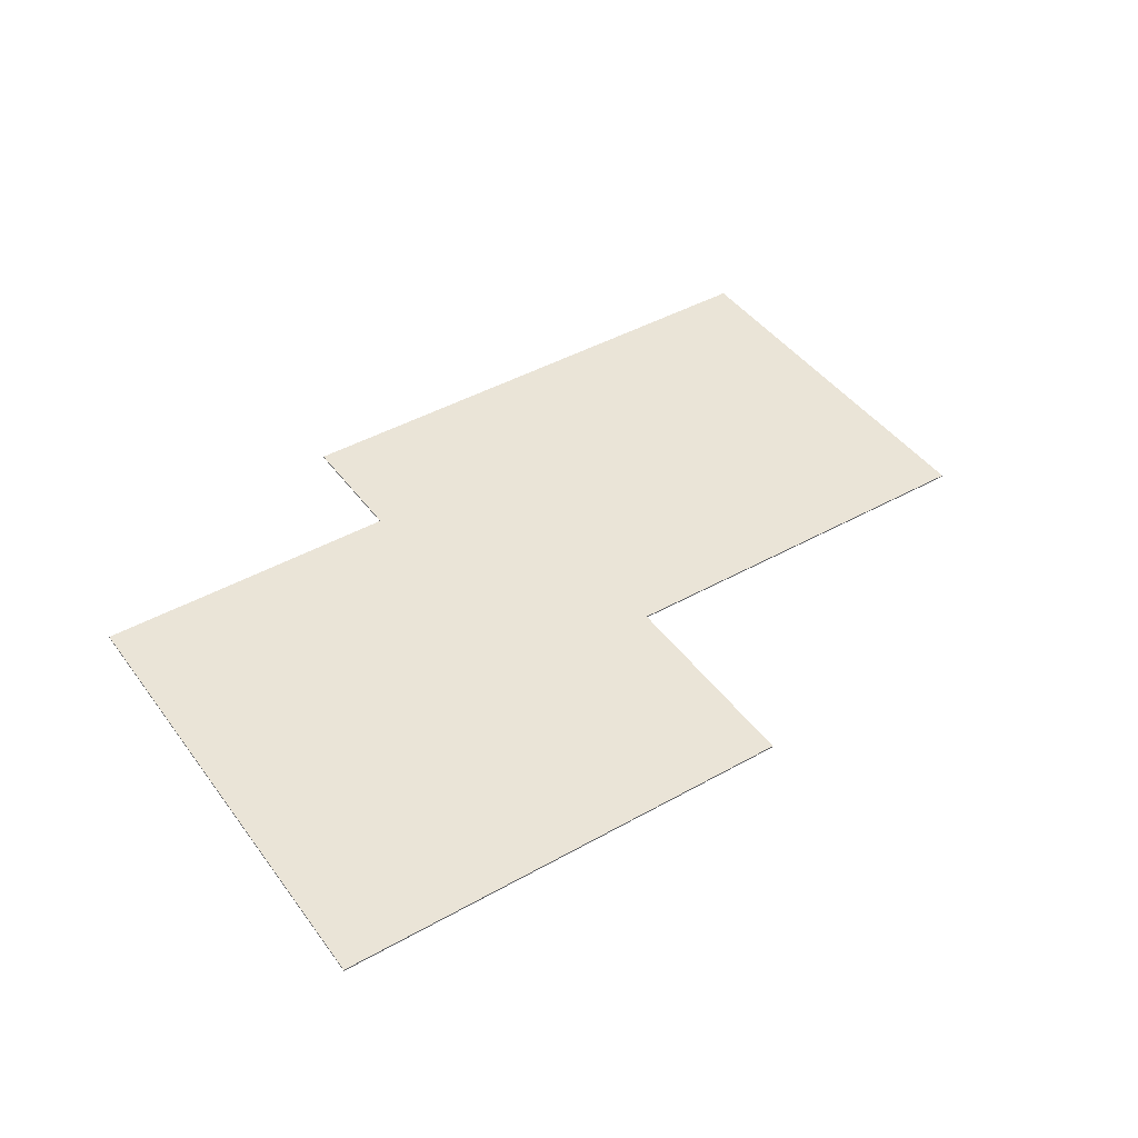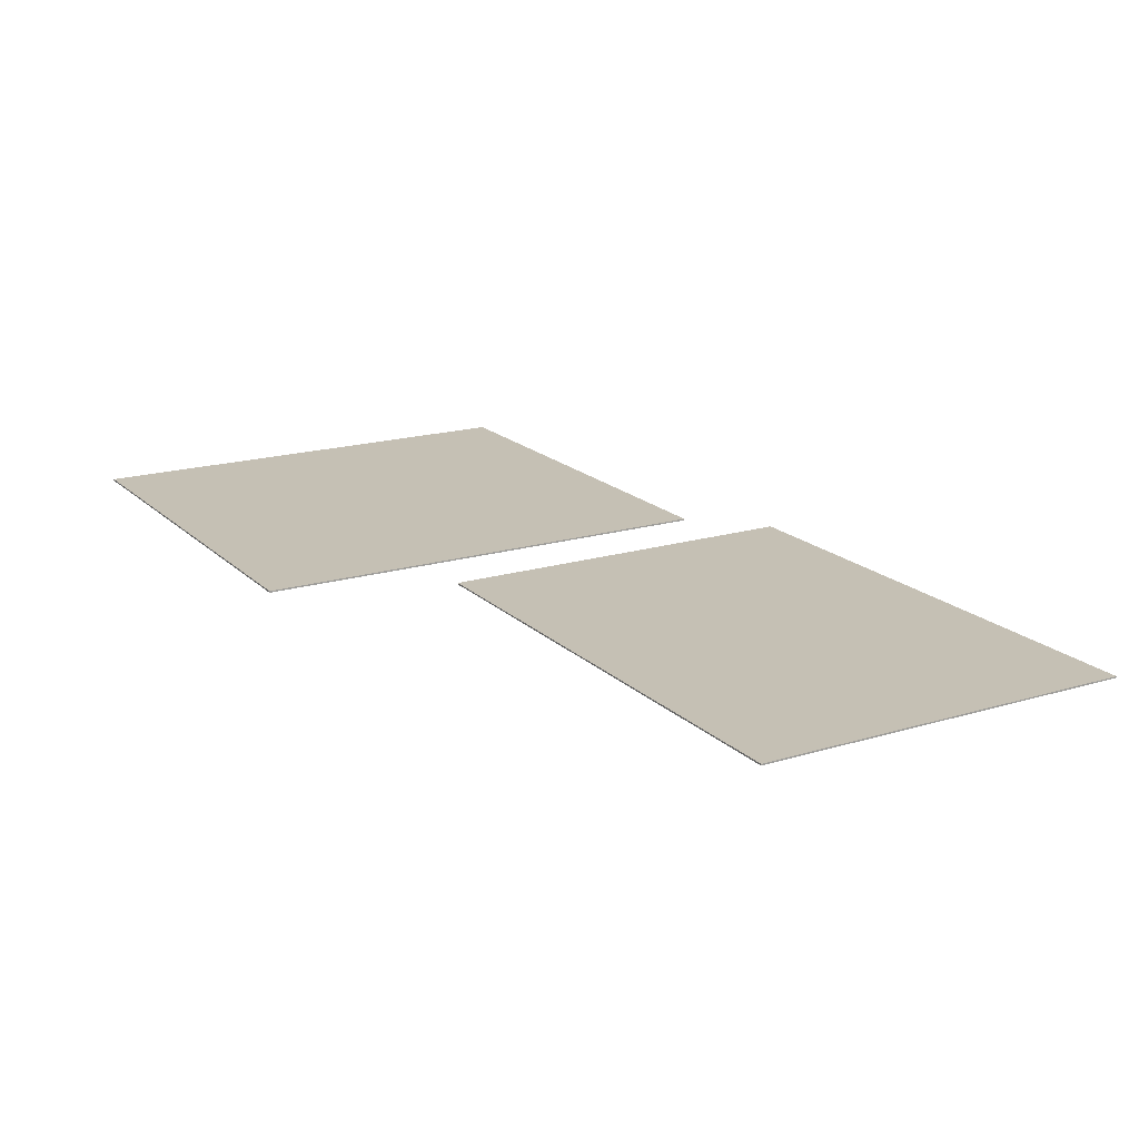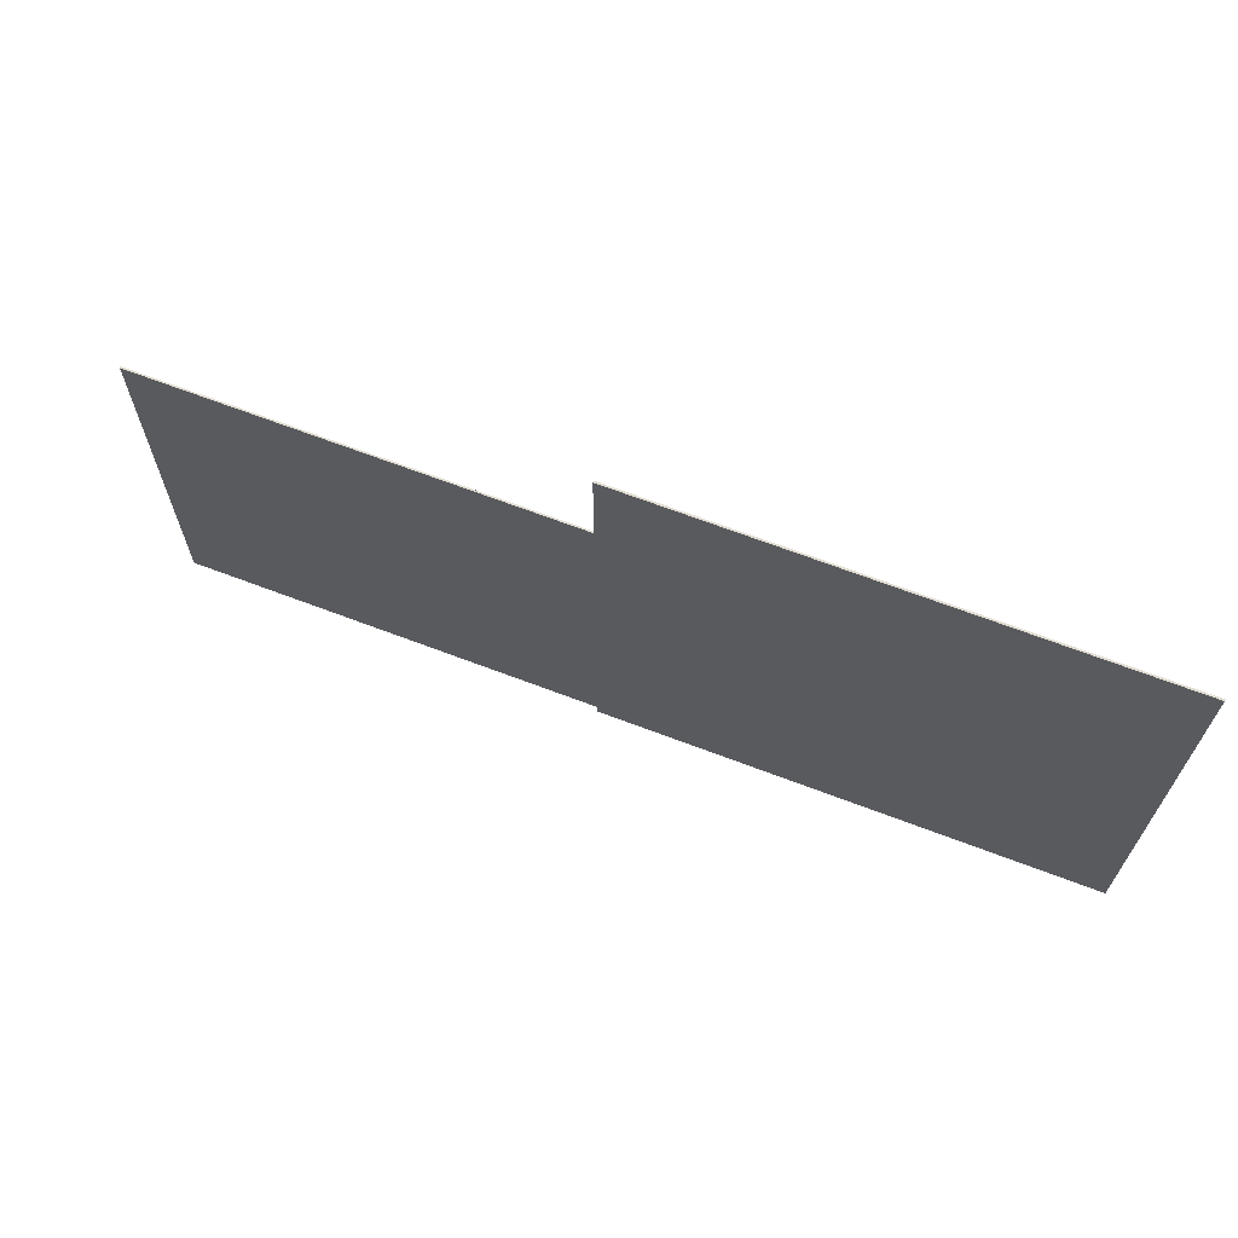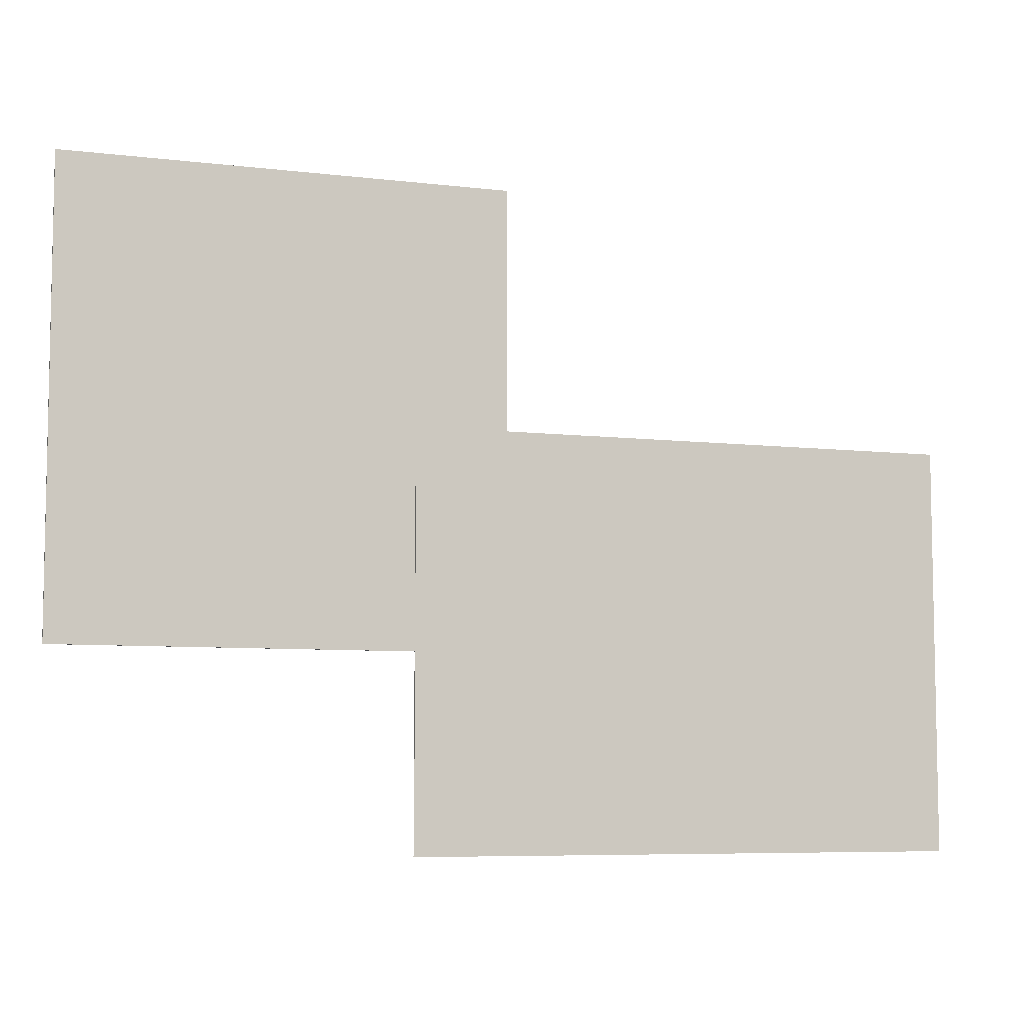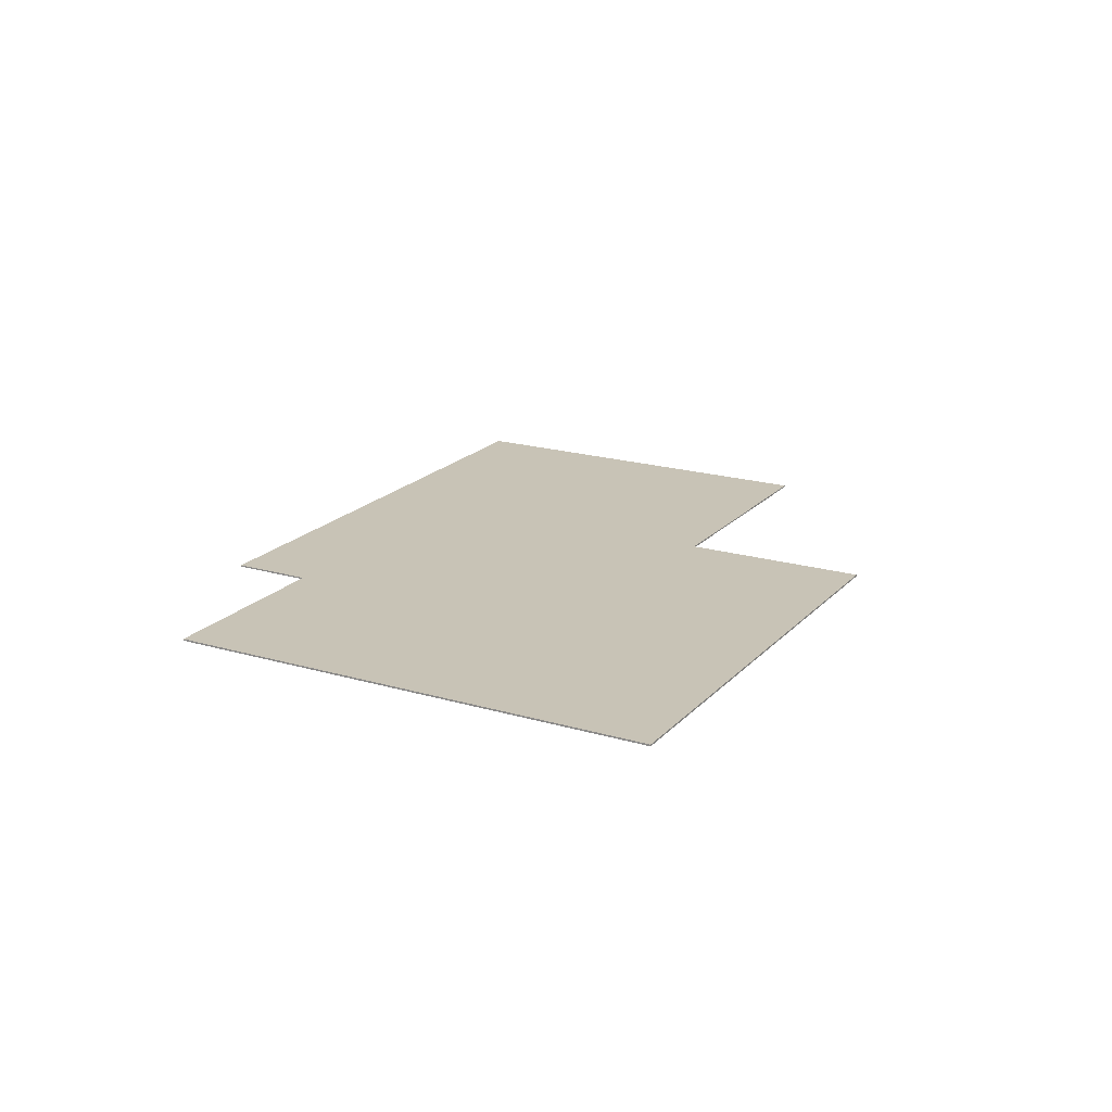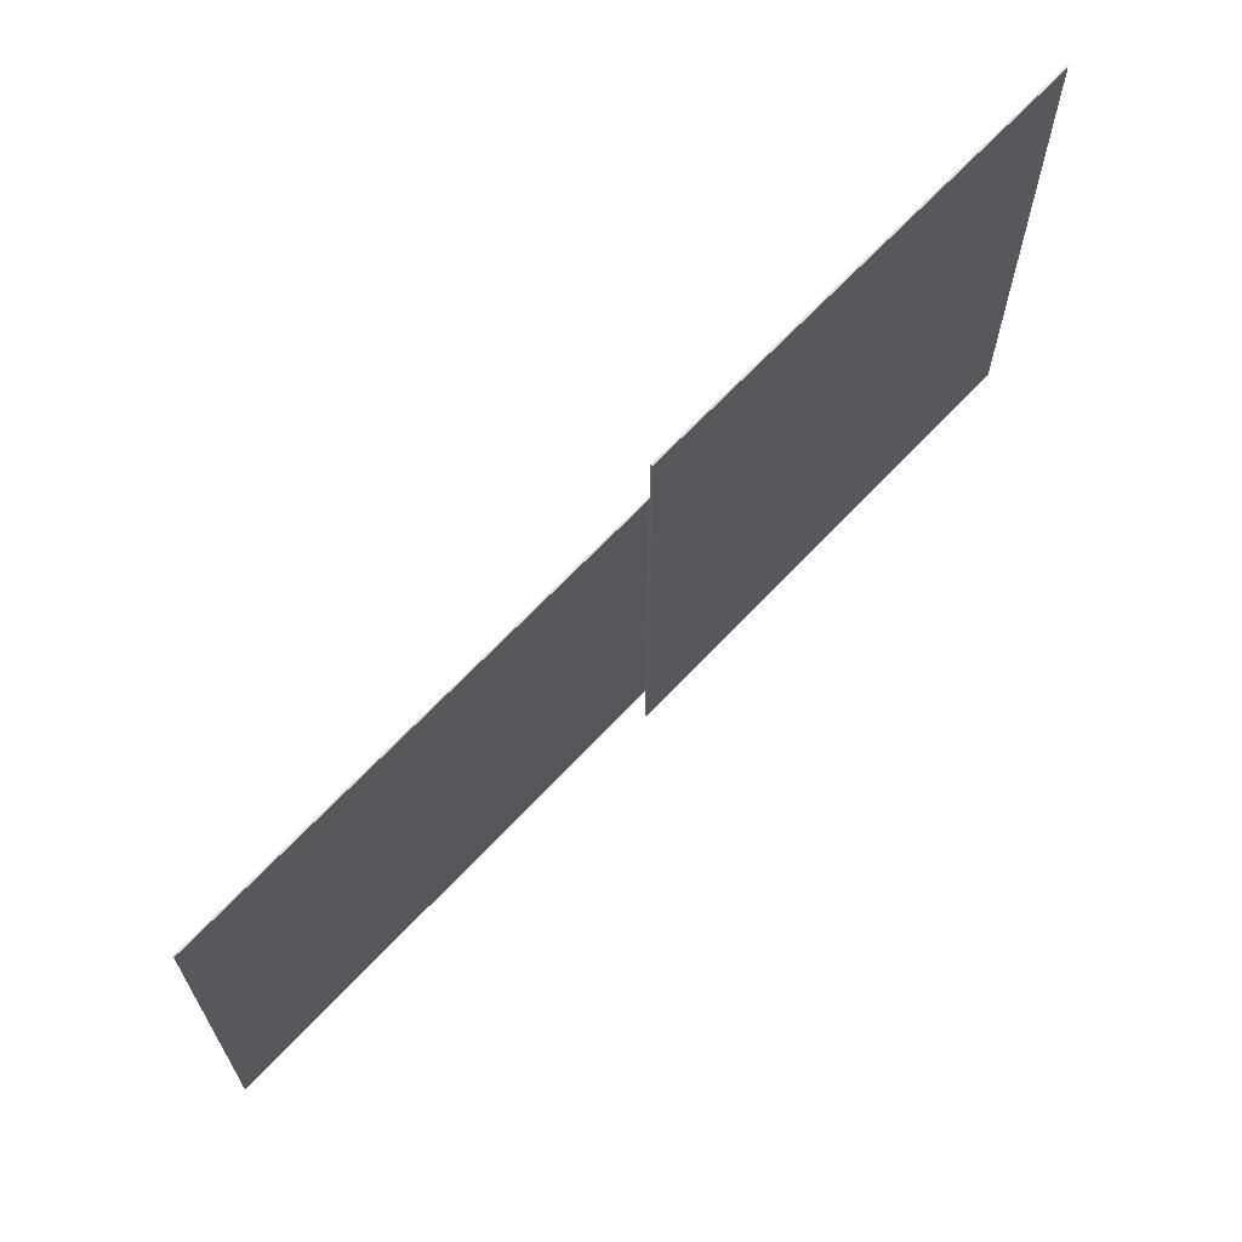
<metadata>
{"format":"obj","ext":"obj","renderer":"f3d","projection":"perspective","resolution":1024,"background":"white","views":[{"elev":43.7,"azim":-33.5,"up":"+Y"},{"elev":18.2,"azim":59.7,"up":"+Y"},{"elev":68.3,"azim":-159.2,"up":"+Z"},{"elev":-7.0,"azim":-19.2,"up":"+Z"},{"elev":19.4,"azim":-61.1,"up":"+Y"},{"elev":66.4,"azim":133.1,"up":"+Z"}]}
</metadata>
<code>
v 1.572e+04 -3639 -1835
v 1.572e+04 -3639 -9695
v 4977 -3639 -1835
v 4977 -3639 -9695
v 7201 -2305 3170
v 7201 -2305 -5905
v -1555 -2305 3170
v -1555 -2305 -5905
v 1.572e+04 -3669 -1835
v 1.572e+04 -3669 -9695
v 4977 -3669 -1835
v 4977 -3669 -9695
v 7201 -2335 3170
v 7201 -2335 -5905
v -1555 -2335 3170
v -1555 -2335 -5905
f 1 2 3
f 2 4 3
f 5 6 7
f 6 8 7
f 9 11 10
f 10 11 12
f 13 15 14
f 14 15 16
f 9 2 1
f 10 4 2
f 13 6 5
f 14 8 6
f 11 1 3
f 12 3 4
f 15 5 7
f 16 7 8
f 9 10 2
f 10 12 4
f 13 14 6
f 14 16 8
f 11 9 1
f 12 11 3
f 15 13 5
f 16 15 7

</code>
